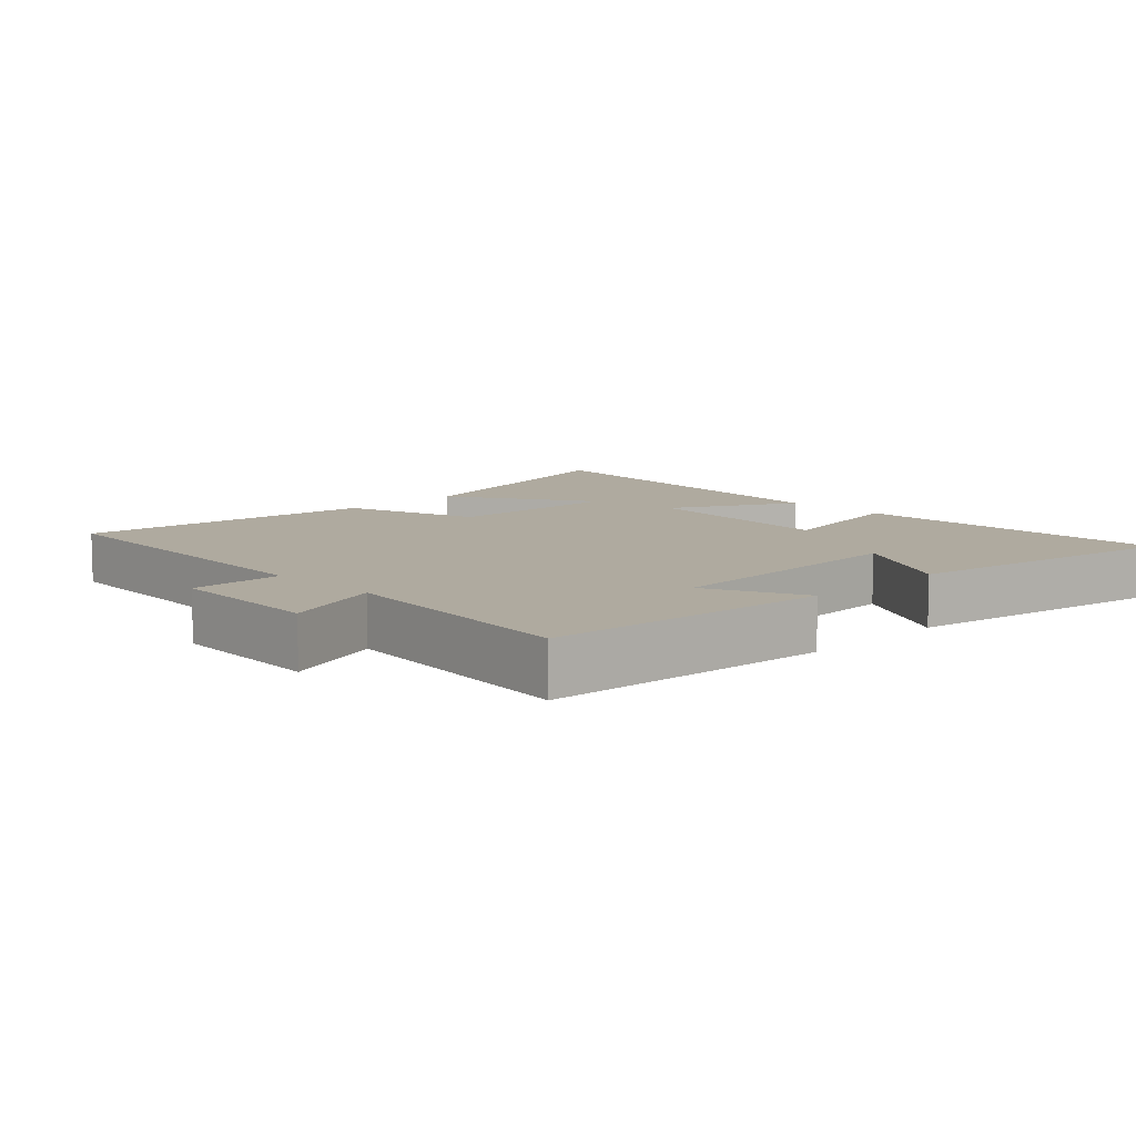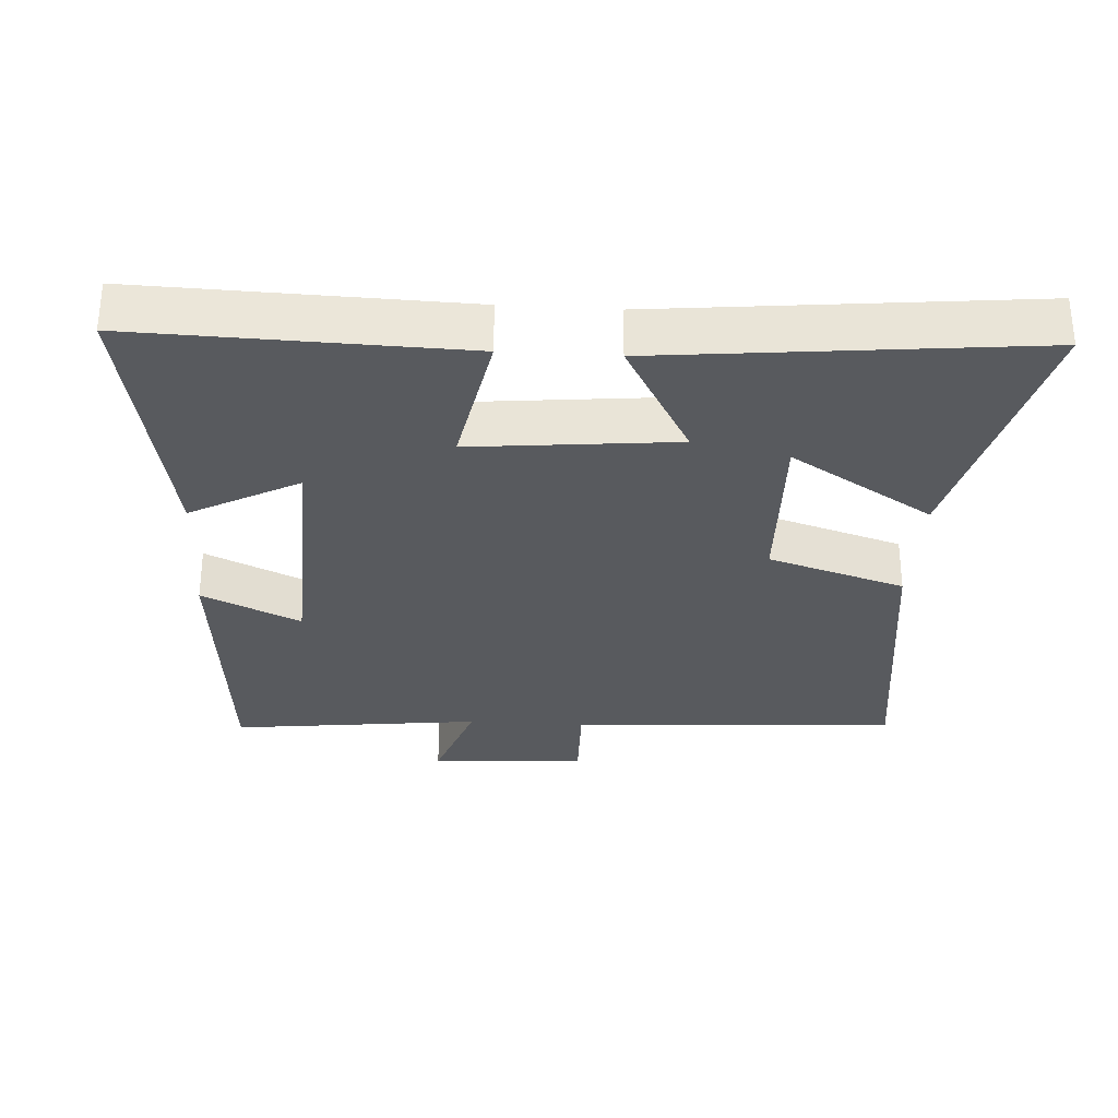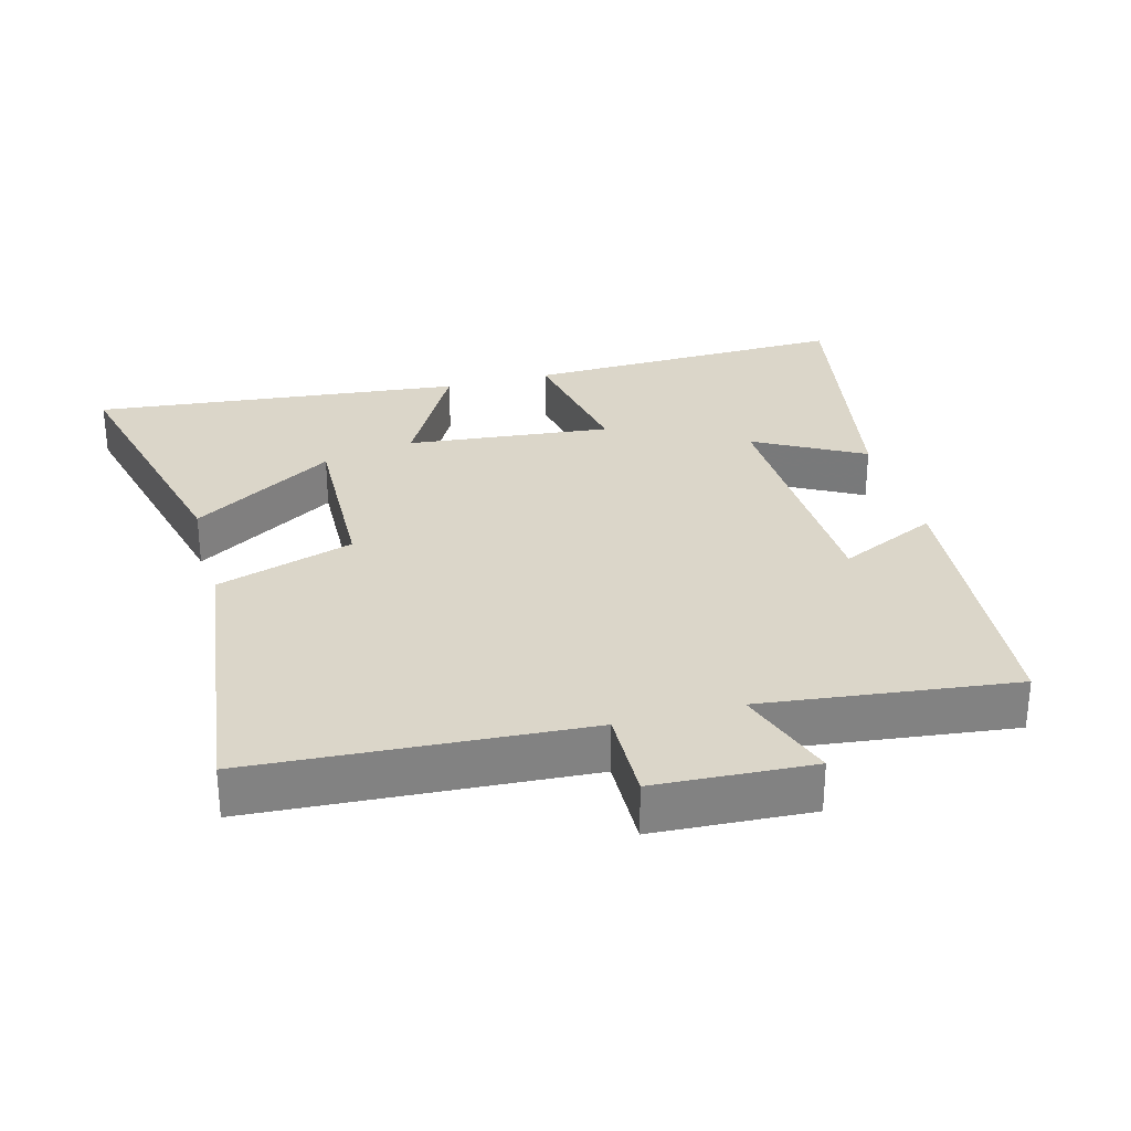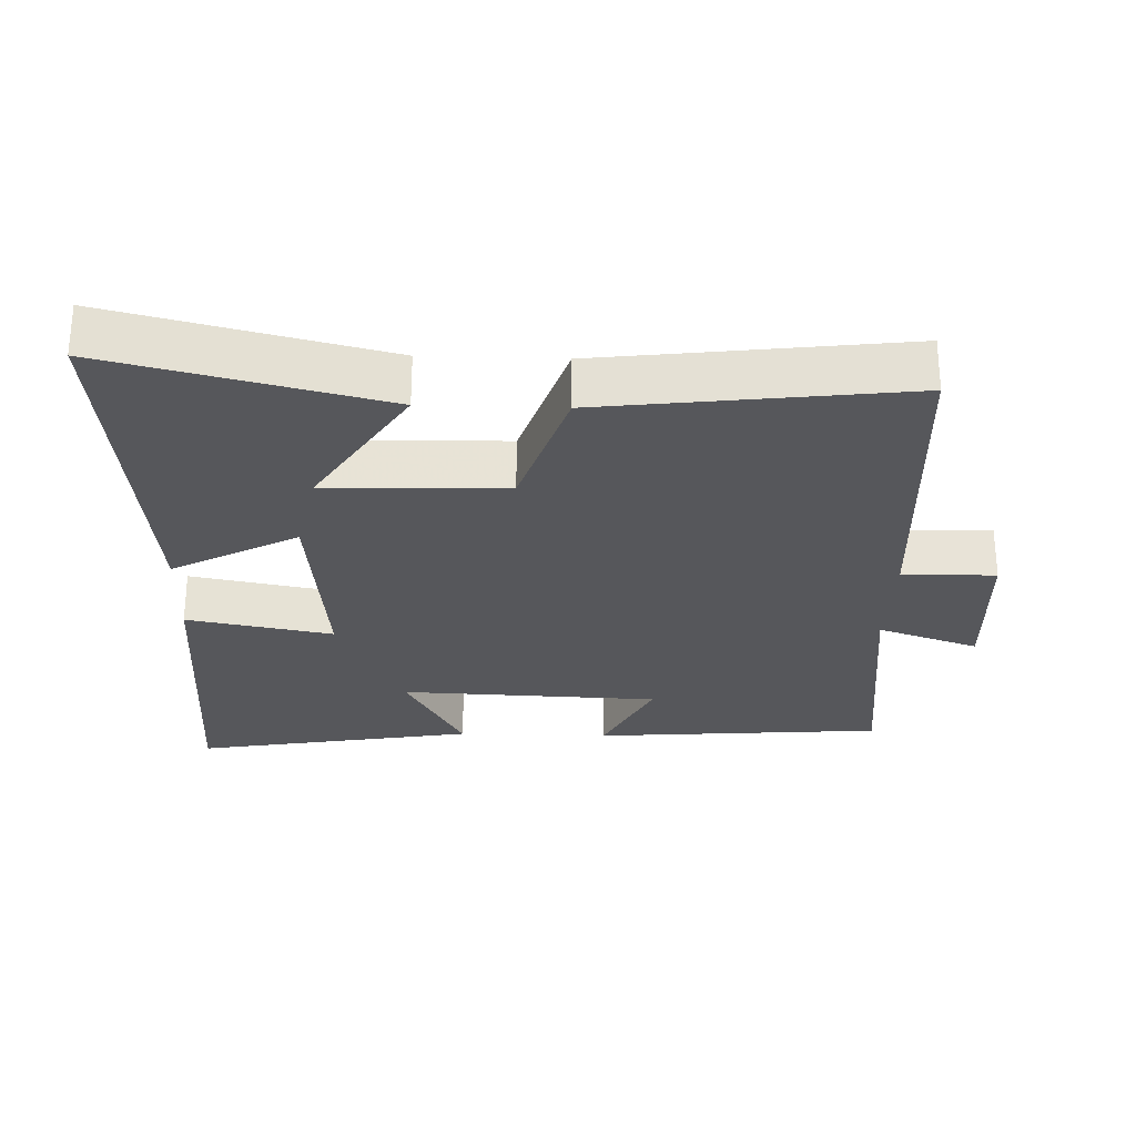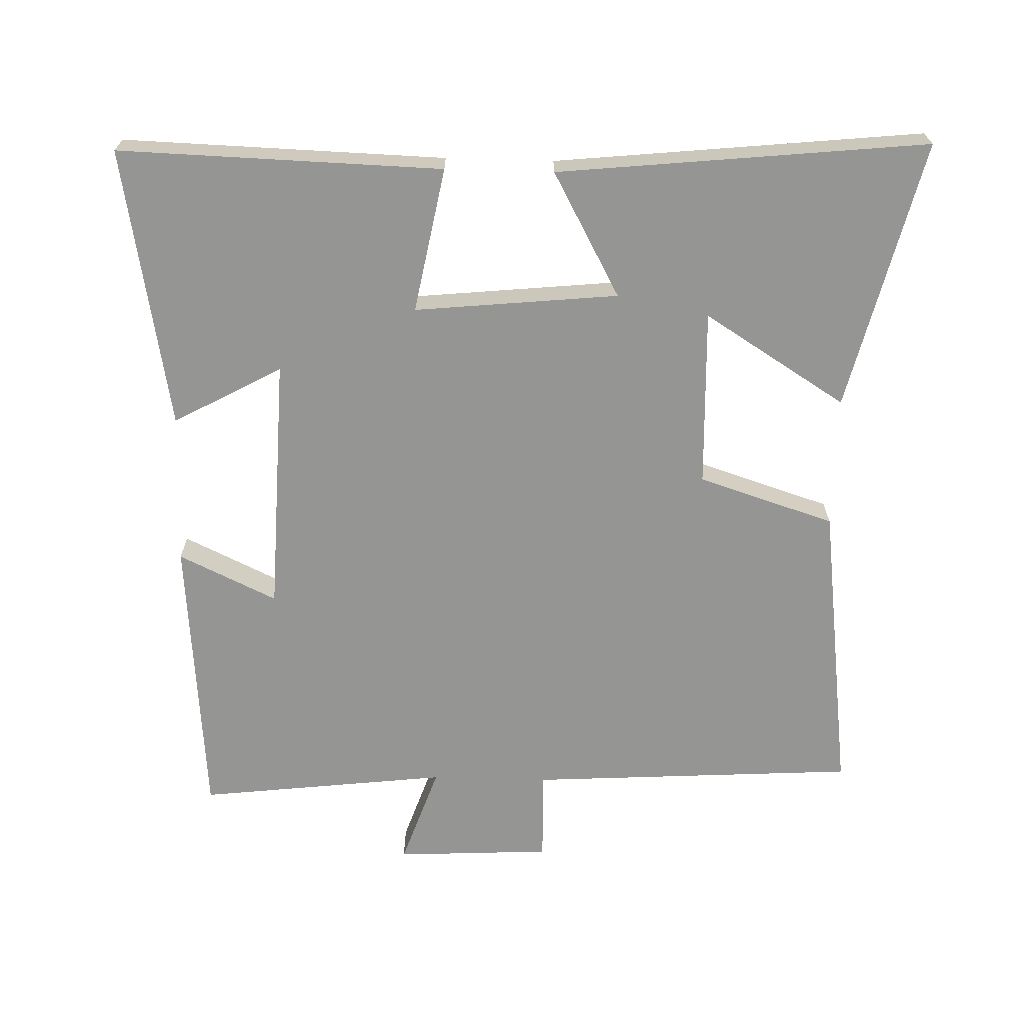
<metadata>
{"format":"obj","ext":"obj","renderer":"f3d","projection":"perspective","resolution":1024,"background":"white","views":[{"elev":9.4,"azim":45.6,"up":"+Y"},{"elev":-30.6,"azim":176.5,"up":"+Y"},{"elev":29.7,"azim":-15.0,"up":"+Y"},{"elev":-27.3,"azim":-92.0,"up":"+Y"},{"elev":-67.4,"azim":178.4,"up":"+Y"}]}
</metadata>
<code>
v -0.556 0.07 0.471
v -0.075 0.07 0.5
v -0.078 0.07 0.635
v 0.15 0.07 0.647
v 0.099 0.07 0.5
v 0.465 0.07 0.543
v 0.5 0.07 0.12
v 0.356 0.07 0.188
v 0.342 0.07 -0.19
v 0.5 0.07 -0.104
v 0.574 0.07 -0.514
v 0.101 0.07 -0.5
v 0.141 0.07 -0.288
v -0.157 0.07 -0.318
v -0.057 0.07 -0.5
v -0.597 0.07 -0.556
v -0.5 0.07 -0.161
v -0.292 0.07 -0.291
v -0.3 0.07 -0.031
v -0.5 0.07 0.033
v -0.556 0 0.471
v -0.075 0 0.5
v -0.078 0 0.635
v 0.15 0 0.647
v 0.099 0 0.5
v 0.465 0 0.543
v 0.5 0 0.12
v 0.356 0 0.188
v 0.342 0 -0.19
v 0.5 0 -0.104
v 0.574 0 -0.514
v 0.101 0 -0.5
v 0.141 0 -0.288
v -0.157 0 -0.318
v -0.057 0 -0.5
v -0.597 0 -0.556
v -0.5 0 -0.161
v -0.292 0 -0.291
v -0.3 0 -0.031
v -0.5 0 0.033
f 19 20 1 2
f 18 19 2
f 15 16 17 18
f 14 15 18
f 13 14 18 2
f 11 12 13
f 9 10 11
f 9 11 13
f 8 9 13 2
f 5 6 7 8
f 2 3 4 5
f 2 5 8
f 22 21 40 39
f 22 39 38
f 38 37 36 35
f 38 35 34
f 22 38 34 33
f 33 32 31
f 31 30 29
f 33 31 29
f 22 33 29 28
f 28 27 26 25
f 25 24 23 22
f 28 25 22
f 1 21 22 2
f 2 22 23 3
f 3 23 24 4
f 4 24 25 5
f 5 25 26 6
f 6 26 27 7
f 7 27 28 8
f 8 28 29 9
f 9 29 30 10
f 10 30 31 11
f 11 31 32 12
f 12 32 33 13
f 13 33 34 14
f 14 34 35 15
f 15 35 36 16
f 16 36 37 17
f 17 37 38 18
f 18 38 39 19
f 19 39 40 20
f 20 40 21 1

</code>
